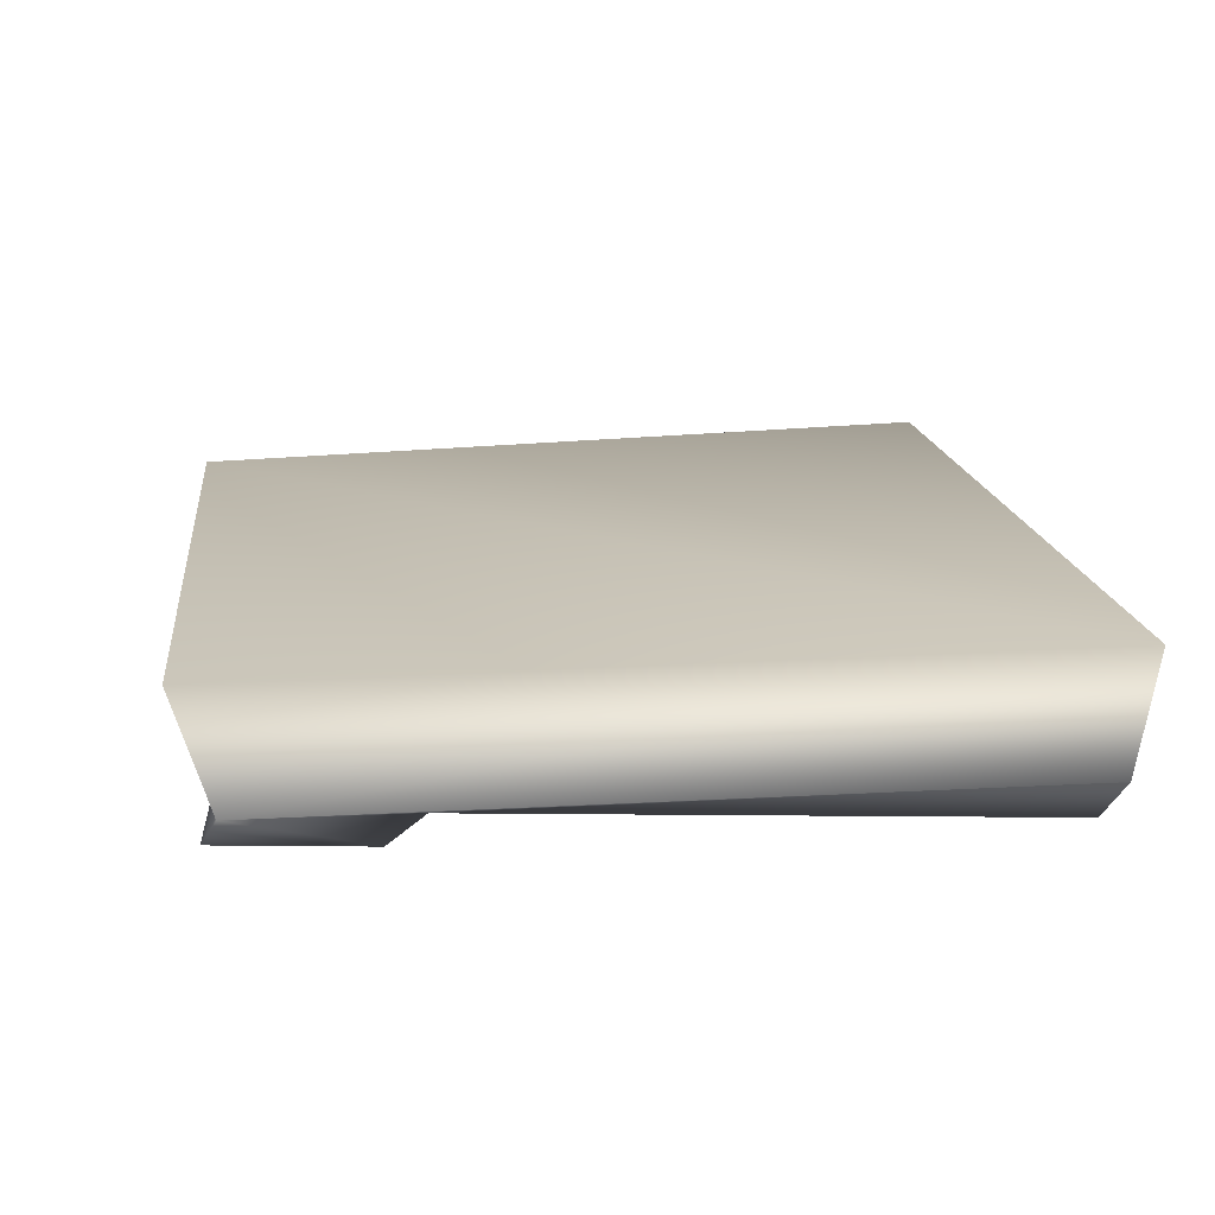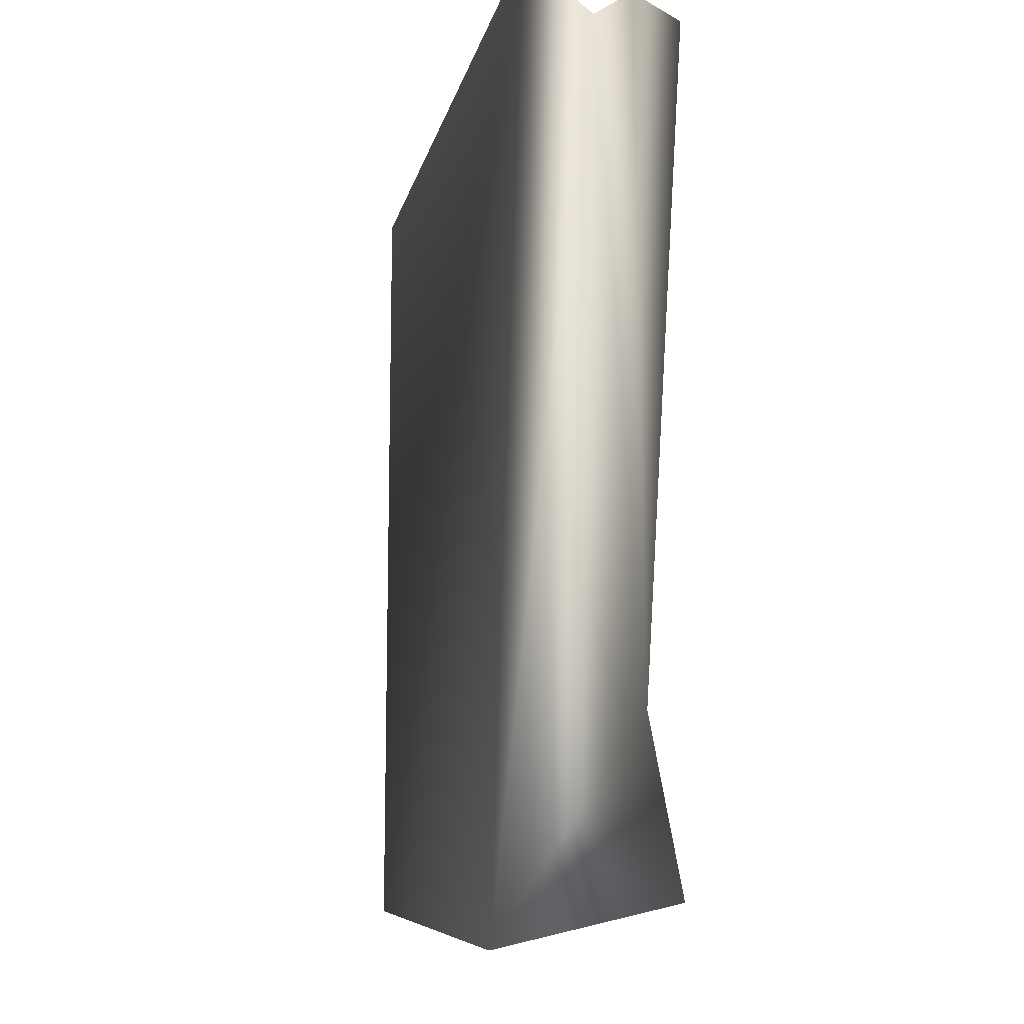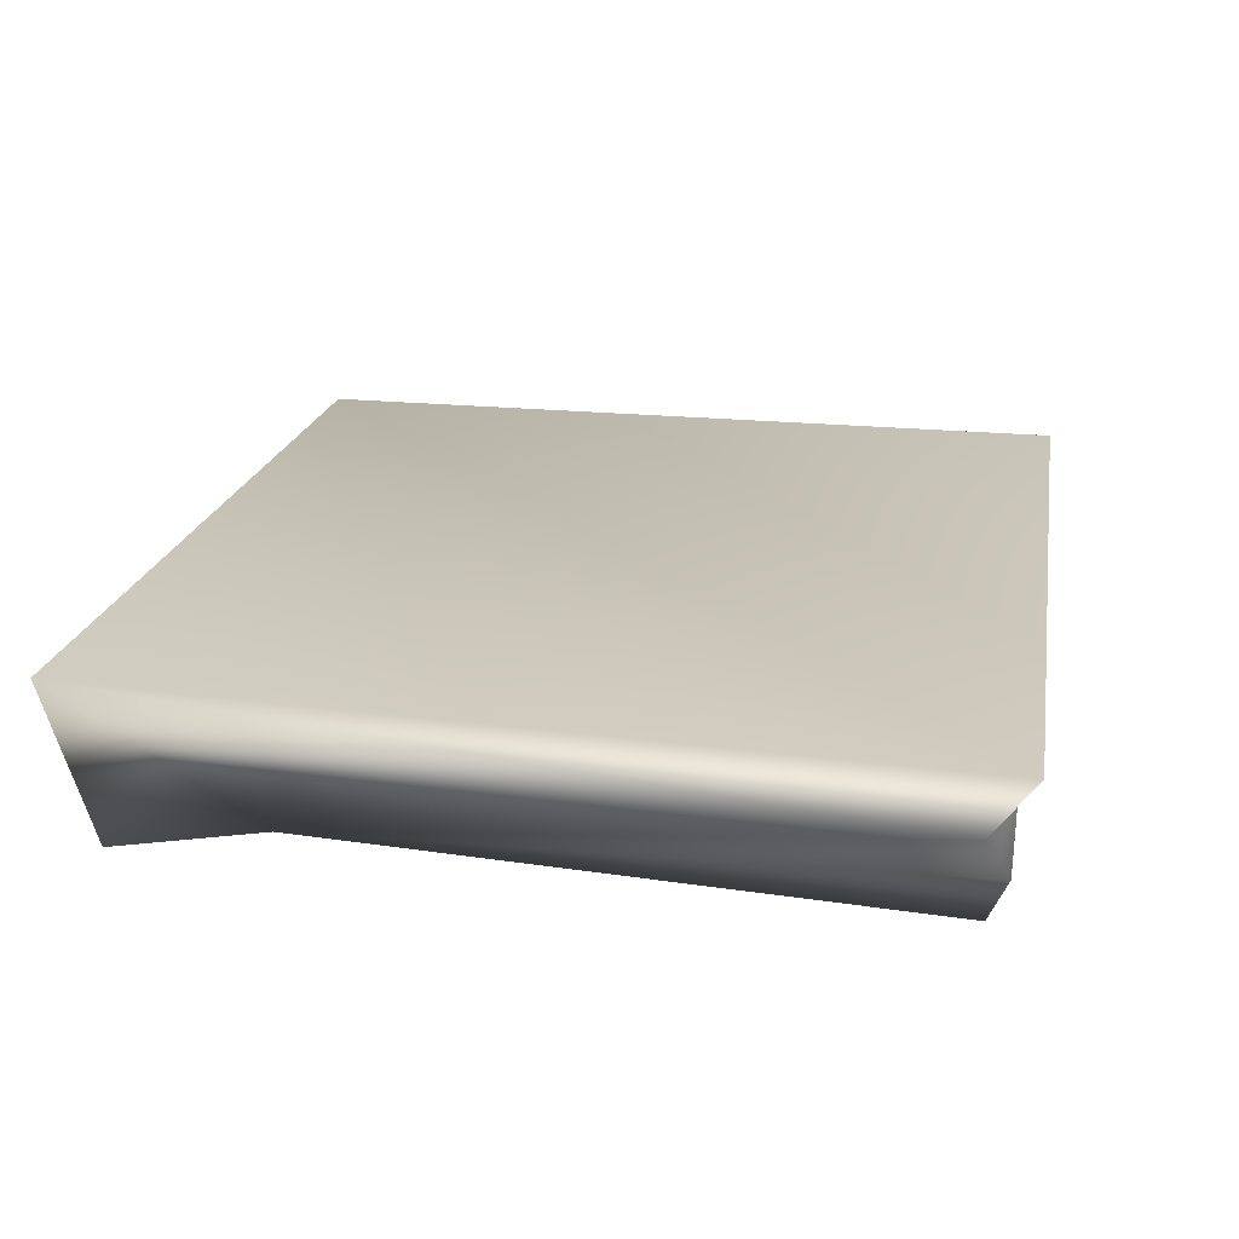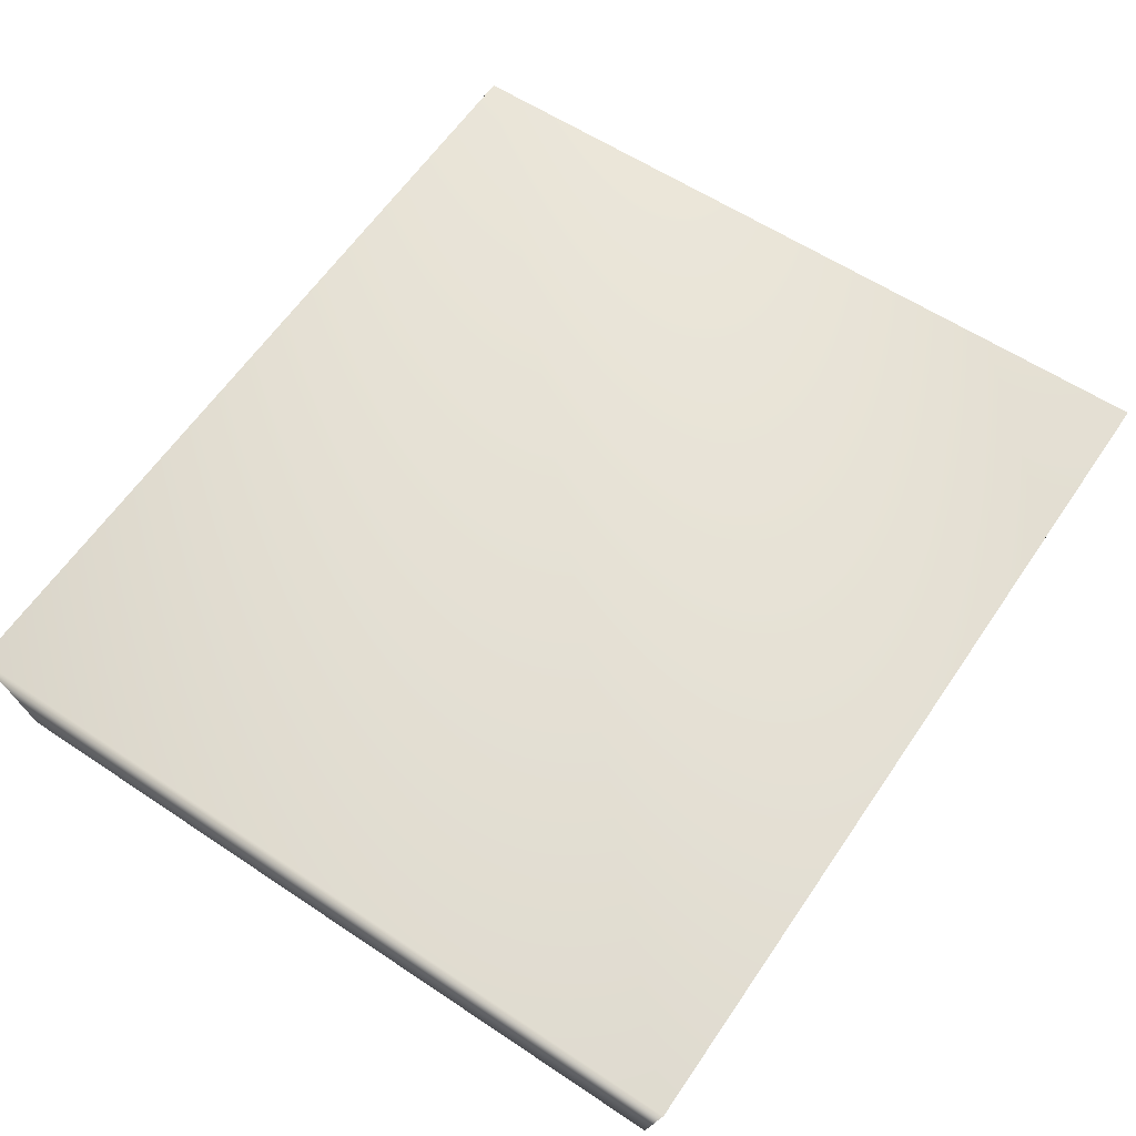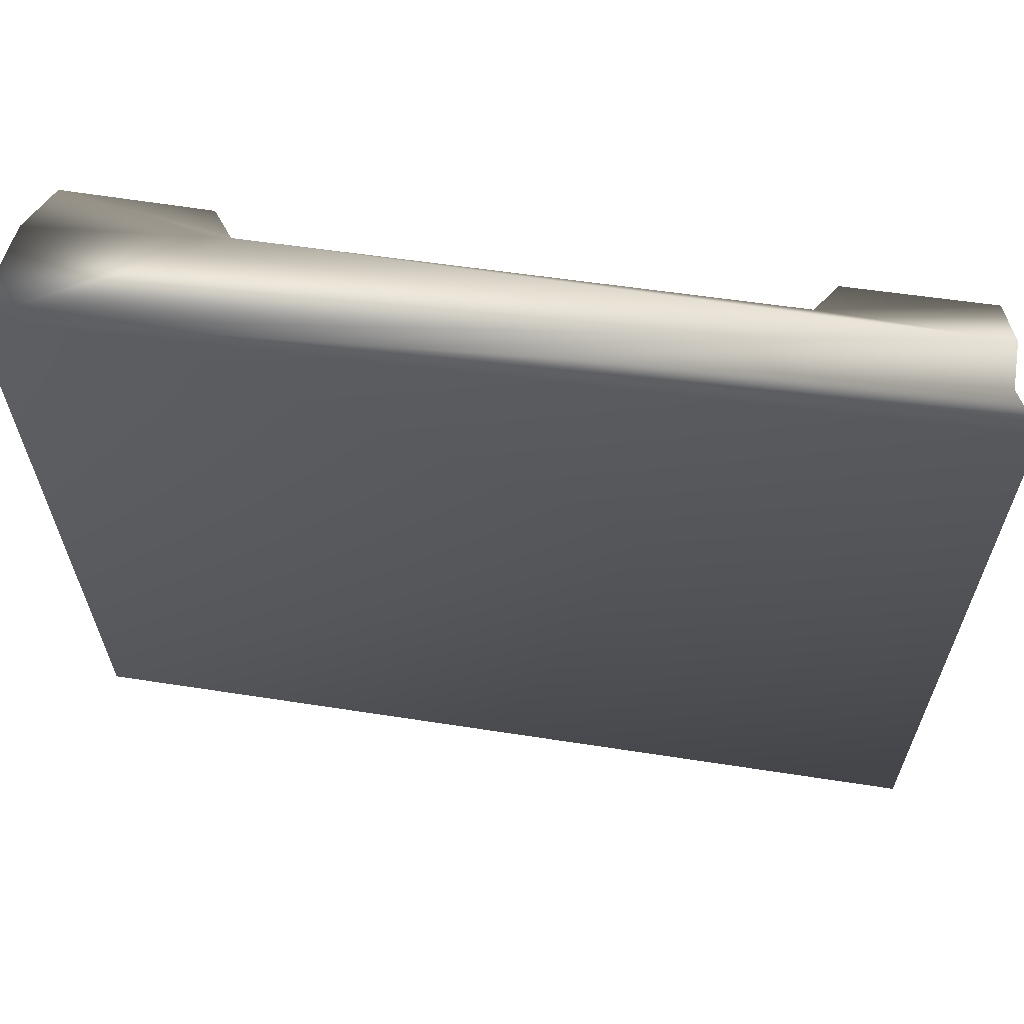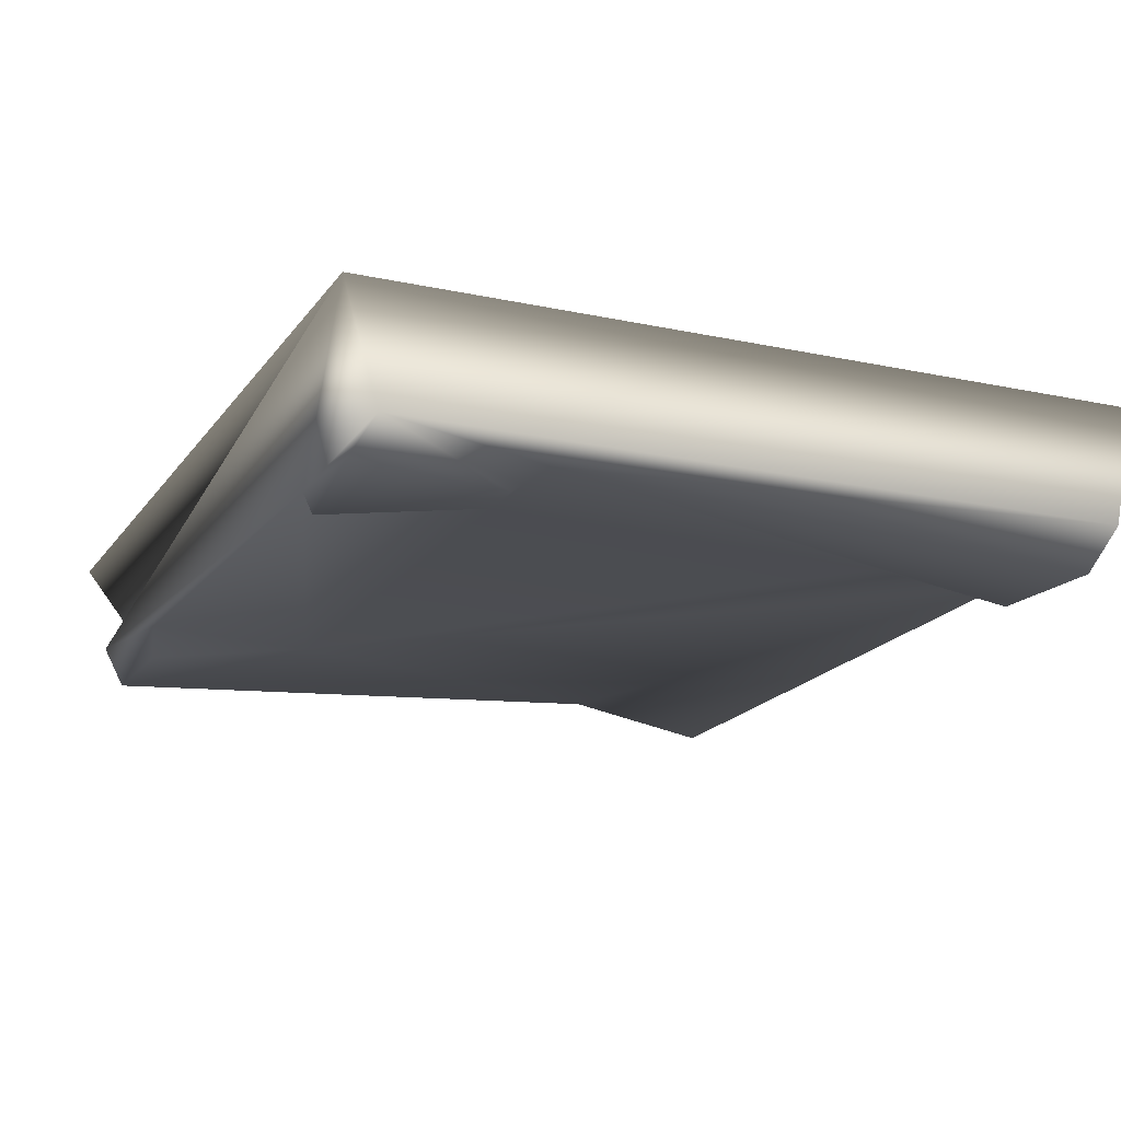
<metadata>
{"format":"obj","ext":"obj","renderer":"f3d","projection":"perspective","resolution":1024,"background":"white","views":[{"elev":16.2,"azim":83.4,"up":"+Y"},{"elev":-7.6,"azim":-98.4,"up":"+Z"},{"elev":20.1,"azim":-80.0,"up":"+Y"},{"elev":62.5,"azim":124.2,"up":"+Y"},{"elev":64.5,"azim":-171.3,"up":"+Z"},{"elev":-16.6,"azim":65.6,"up":"+Y"}]}
</metadata>
<code>
g default
v 57.23 -0.8502 -51.34
v -57.32 -4.227 53.09
v 57.25 -1.392 52.28
v 52.81 -20.45 49.65
v 32.71 -18.04 48.18
v 35.33 -21.55 47.74
v -54.69 -16.62 50.49
v -32.55 -18.25 48.86
v 34.82 -17.7 25.67
v 52.42 -21.65 30.55
v -34.77 -18.61 25.6
v 32.69 -18.05 -48.03
v 52.65 -21.74 -46.77
v 35.31 -21.58 -46.78
v 56.47 -16.29 -48.83
v 56.64 -16.3 47.64
v 52.51 -18.05 25.88
v 32.76 -17.96 -29.25
v -52.63 -21.99 -46.87
v -57.22 -0.7768 -51.38
v -55.11 -12.28 47.68
v -54.12 -17.83 -26.95
v -52.92 -22.35 48.11
v -34.97 -22.15 48.08
g pMesh1
f 1 2 3
f 4 5 6
f 7 5 3
f 5 7 8
f 9 10 6
f 9 6 5
f 5 11 9
f 12 13 14
f 13 12 15
f 1 15 12
f 15 1 16
f 14 17 18
f 13 17 14
f 11 18 9
f 12 14 18
f 13 15 17
f 17 15 16
f 9 18 17
f 9 17 10
f 16 10 17
f 12 18 11
f 19 20 12
f 12 20 1
f 21 3 2
f 6 10 4
f 10 16 4
f 16 5 4
f 16 3 5
f 1 20 2
f 3 21 7
f 22 21 20
f 7 23 8
f 24 8 23
f 11 5 8
f 11 8 24
f 11 24 23
f 16 1 3
f 12 11 22
f 19 12 22
f 20 21 2
f 7 21 22
f 22 11 23
f 22 23 7
f 19 22 20

</code>
